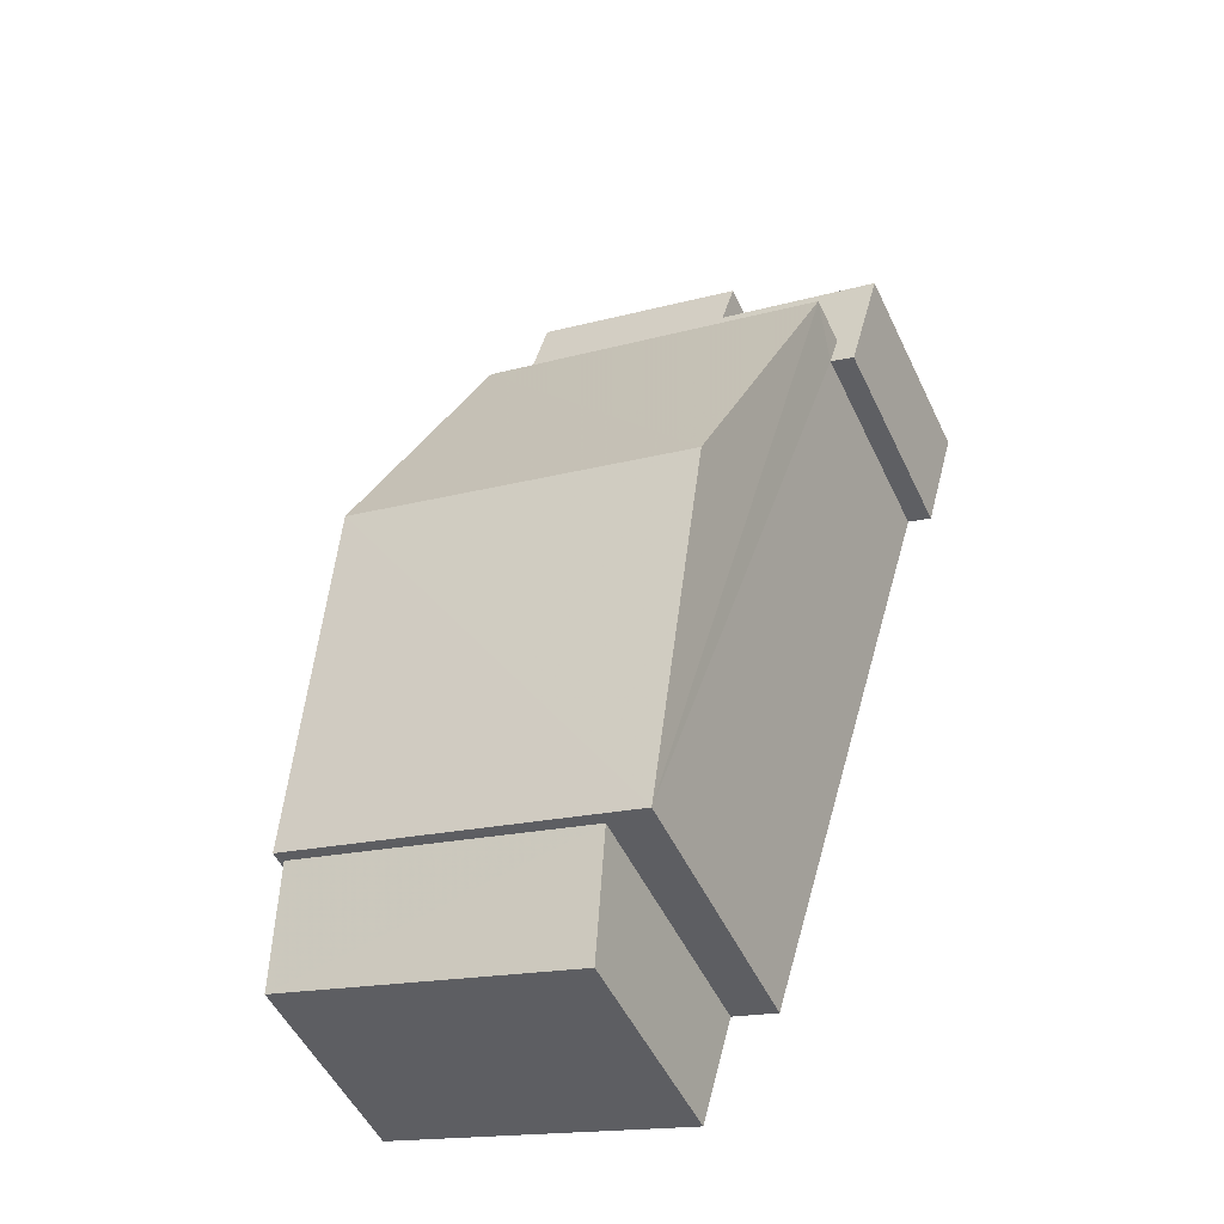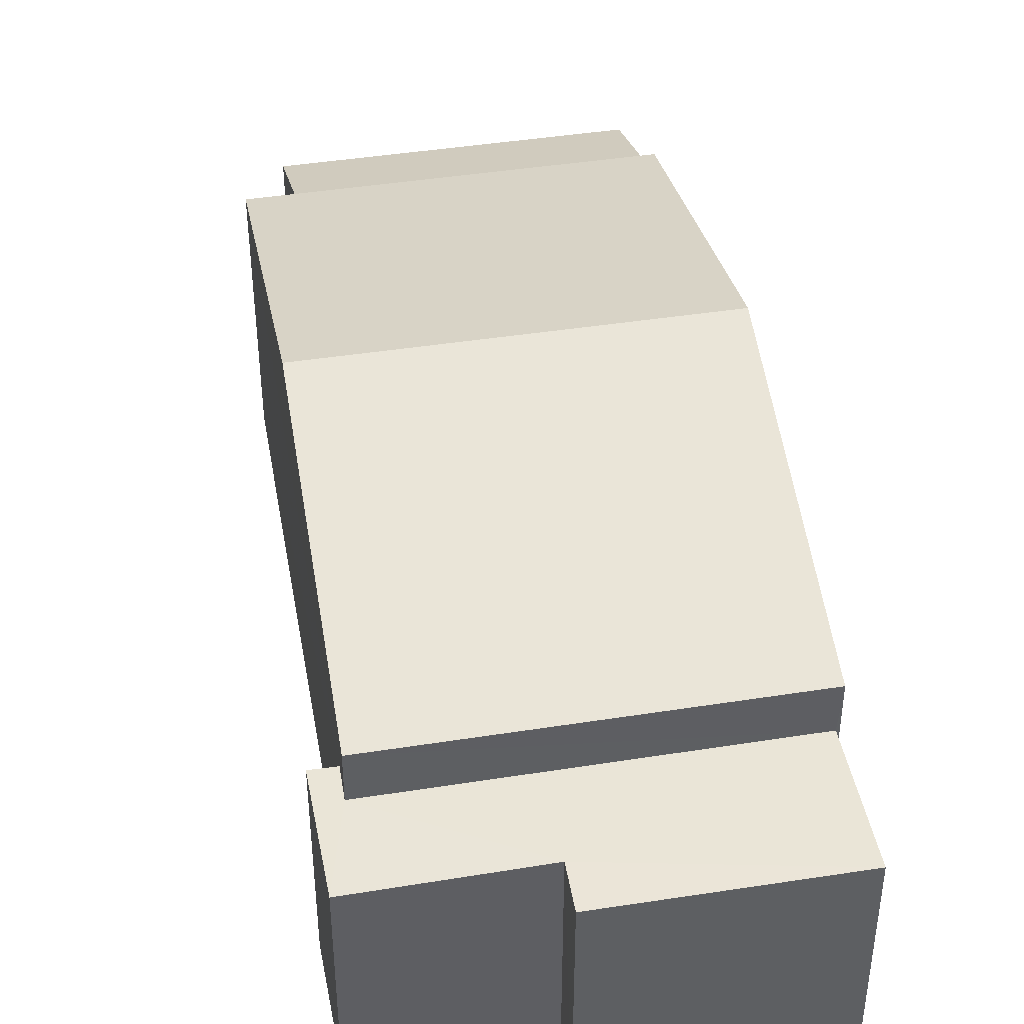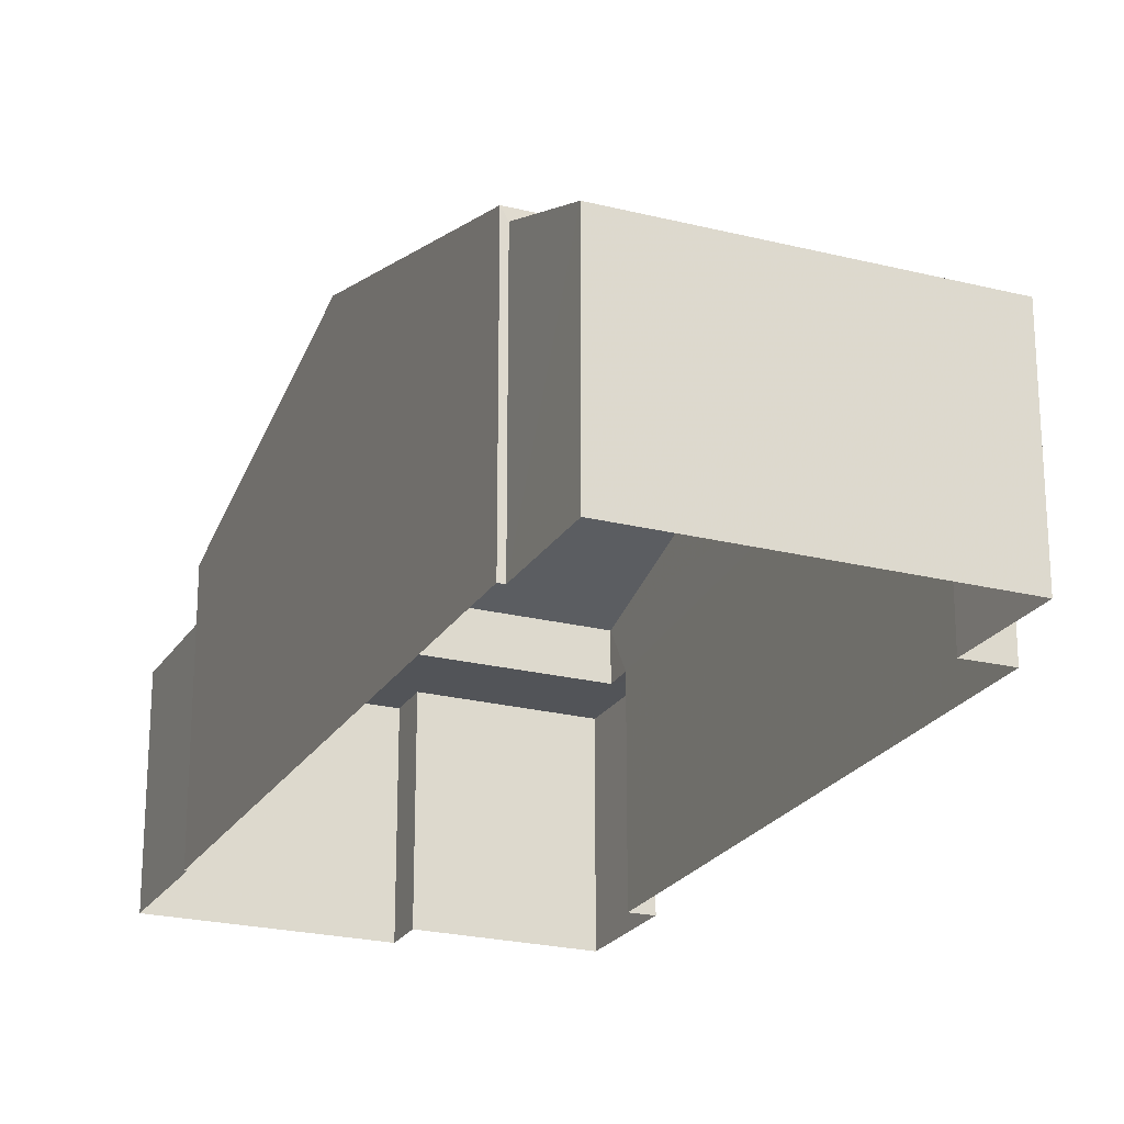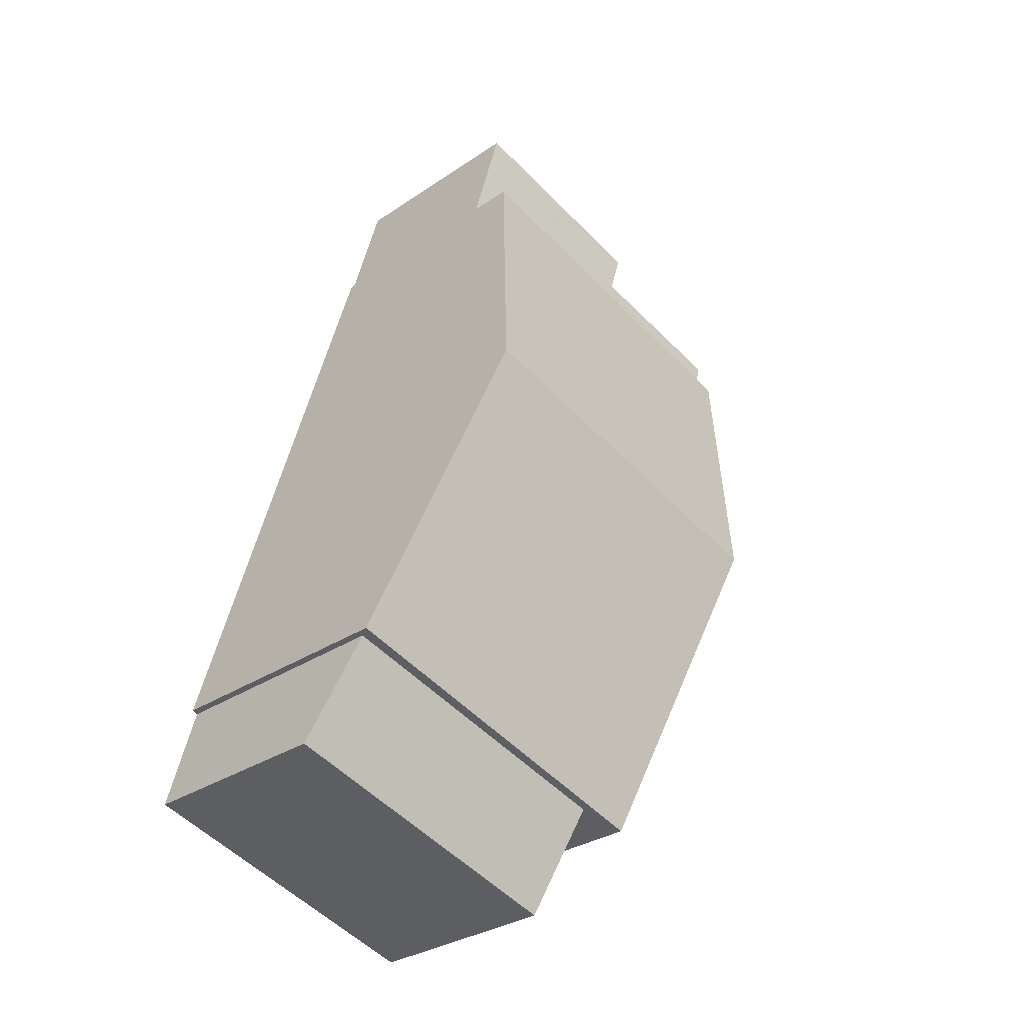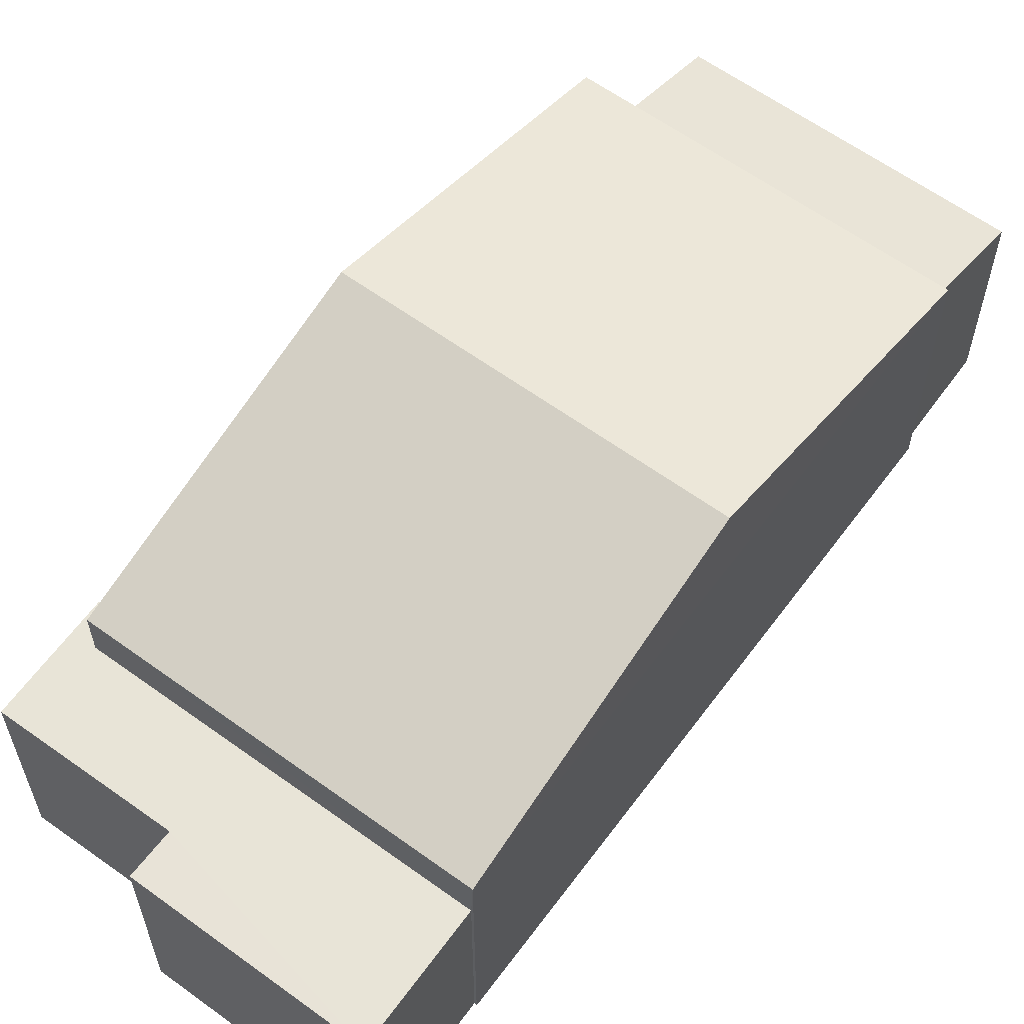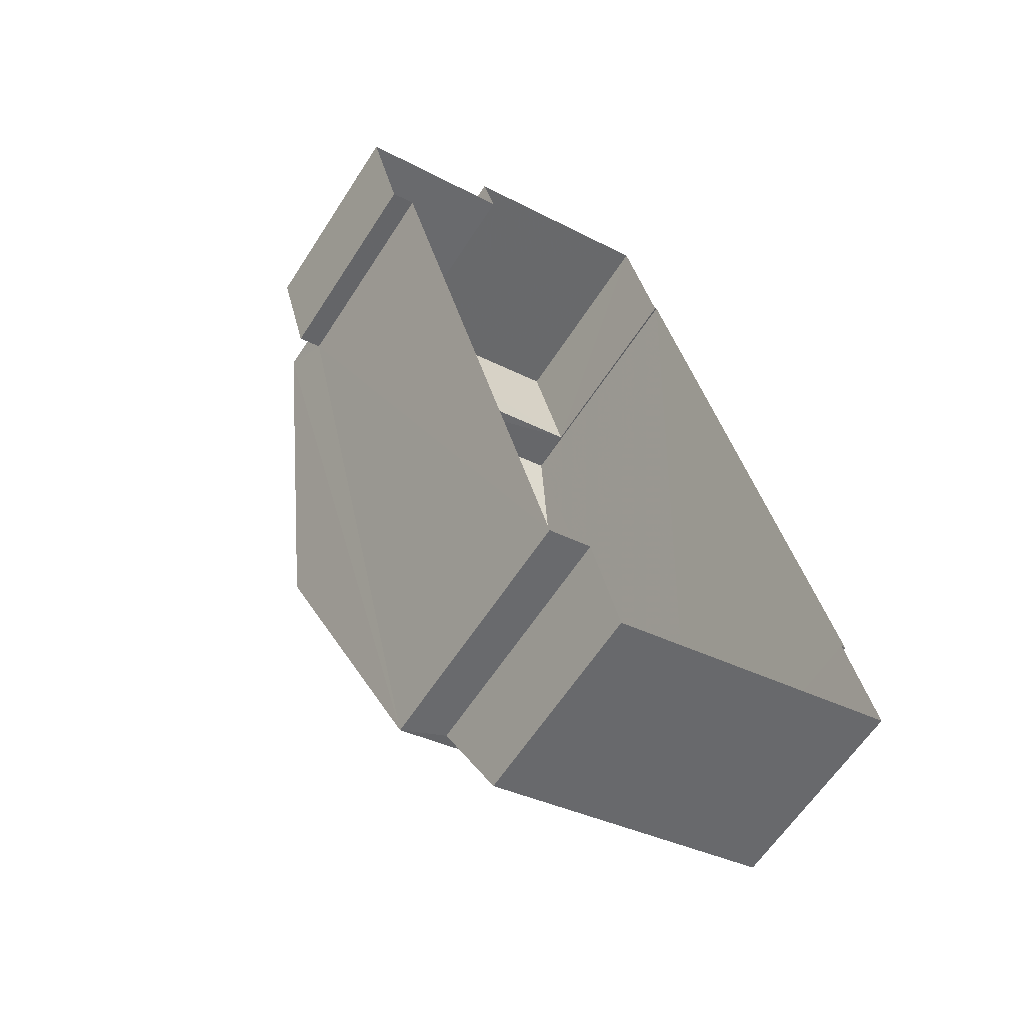
<metadata>
{"format":"obj","ext":"obj","renderer":"f3d","projection":"perspective","resolution":1024,"background":"white","views":[{"elev":-51.3,"azim":24.9,"up":"+Y"},{"elev":44.3,"azim":153.6,"up":"+Z"},{"elev":-22.7,"azim":-39.5,"up":"+Z"},{"elev":-30.4,"azim":-45.5,"up":"+Y"},{"elev":61.3,"azim":-159.6,"up":"+Z"},{"elev":-61.3,"azim":147.3,"up":"+Y"}]}
</metadata>
<code>
v -8.932e+04 -9.976e+04 5.344
v -8.932e+04 -9.976e+04 5.344
v -8.932e+04 -9.976e+04 5.344
v -8.932e+04 -9.976e+04 5.344
v -8.931e+04 -9.975e+04 5.343
v -8.932e+04 -9.975e+04 5.343
v -8.932e+04 -9.976e+04 5.344
v -8.932e+04 -9.976e+04 5.344
v -8.932e+04 -9.975e+04 5.343
v -8.931e+04 -9.975e+04 5.343
v -8.931e+04 -9.975e+04 5.343
v -8.932e+04 -9.975e+04 5.343
v -8.932e+04 -9.975e+04 5.343
v -8.932e+04 -9.975e+04 5.343
v -8.932e+04 -9.976e+04 9.885
v -8.932e+04 -9.975e+04 9.885
v -8.932e+04 -9.976e+04 8.69
v -8.932e+04 -9.975e+04 8.69
v -8.931e+04 -9.975e+04 8.69
v -8.932e+04 -9.976e+04 8.552
v -8.932e+04 -9.976e+04 8.017
v -8.932e+04 -9.976e+04 8.015
v -8.932e+04 -9.976e+04 8.551
v -8.932e+04 -9.975e+04 8.06
v -8.932e+04 -9.975e+04 8.06
v -8.932e+04 -9.975e+04 8.06
v -8.932e+04 -9.975e+04 8.06
v -8.931e+04 -9.975e+04 8.06
v -8.931e+04 -9.975e+04 8.059
v -8.931e+04 -9.975e+04 8.06
v -8.931e+04 -9.975e+04 8.06
v -8.932e+04 -9.976e+04 8.691
f 1 2 3
f 4 3 5
f 6 7 8
f 3 2 7
f 6 8 9
f 10 11 5
f 12 13 6
f 14 13 12
f 13 10 5
f 3 7 5
f 5 7 6
f 13 5 6
f 15 16 17
f 18 15 19
f 20 21 22
f 20 23 21
f 24 25 26
f 25 27 26
f 26 28 29
f 29 28 30
f 30 28 31
f 26 27 28
f 16 15 18
f 17 16 32
f 15 17 19
f 26 13 14
f 24 26 14
f 4 20 3
f 23 8 7
f 17 20 4
f 32 23 20
f 23 32 8
f 32 20 17
f 32 18 9
f 8 32 9
f 31 11 30
f 31 5 11
f 24 14 12
f 25 24 12
f 3 22 1
f 3 20 22
f 28 19 31
f 5 31 4
f 4 31 17
f 31 19 17
f 7 2 21
f 23 7 21
f 16 18 32
f 19 27 18
f 18 27 9
f 19 28 27
f 9 27 6
f 22 2 1
f 22 21 2
f 30 11 10
f 29 30 10
f 27 25 12
f 6 27 12
f 26 29 10
f 13 26 10

</code>
